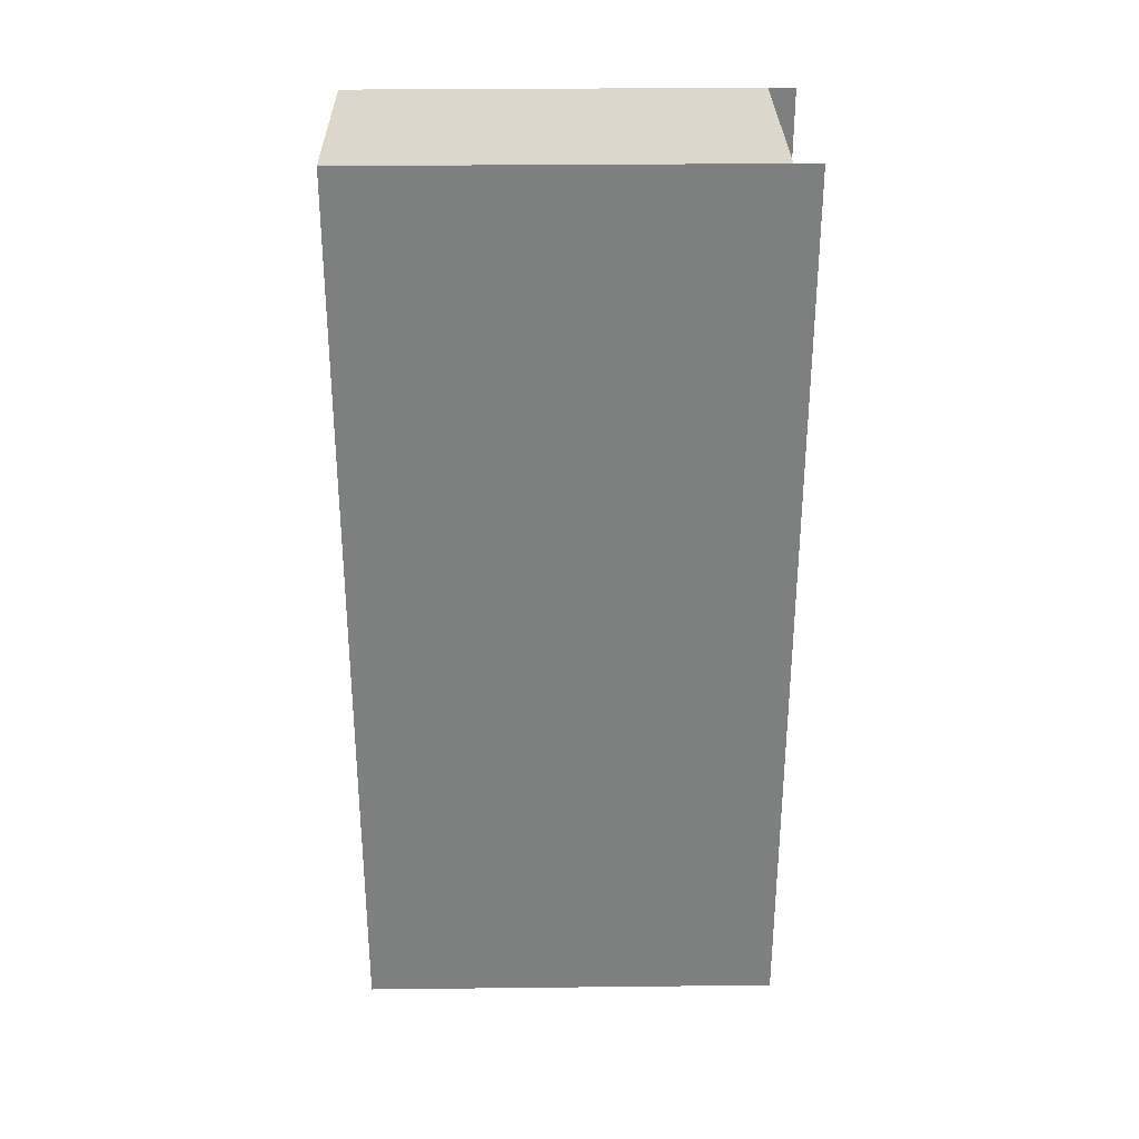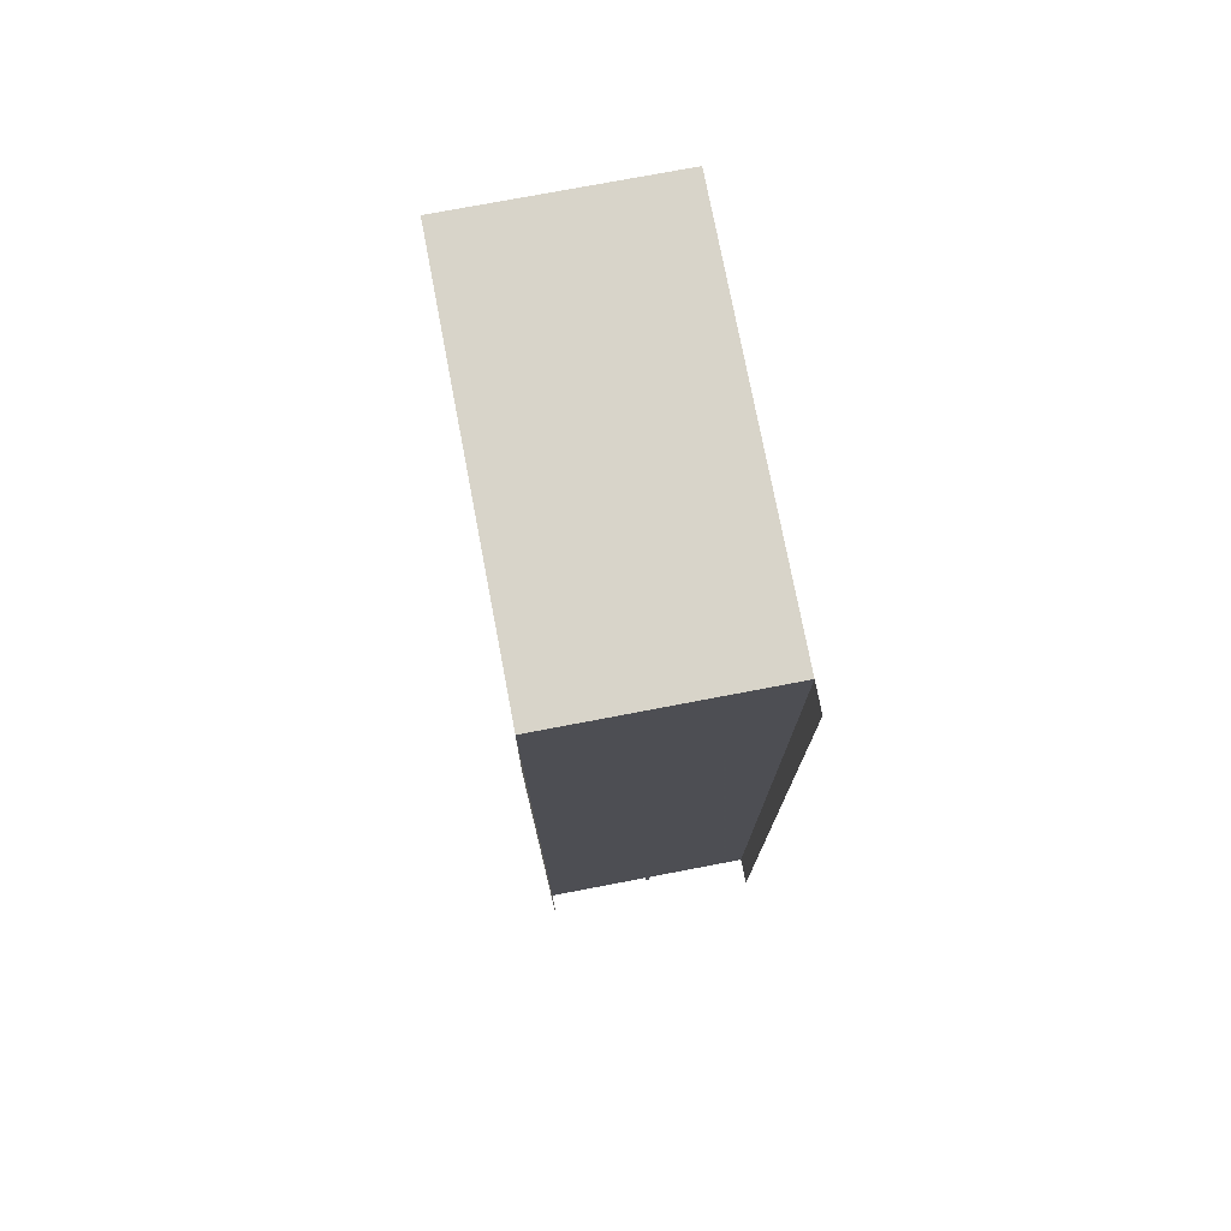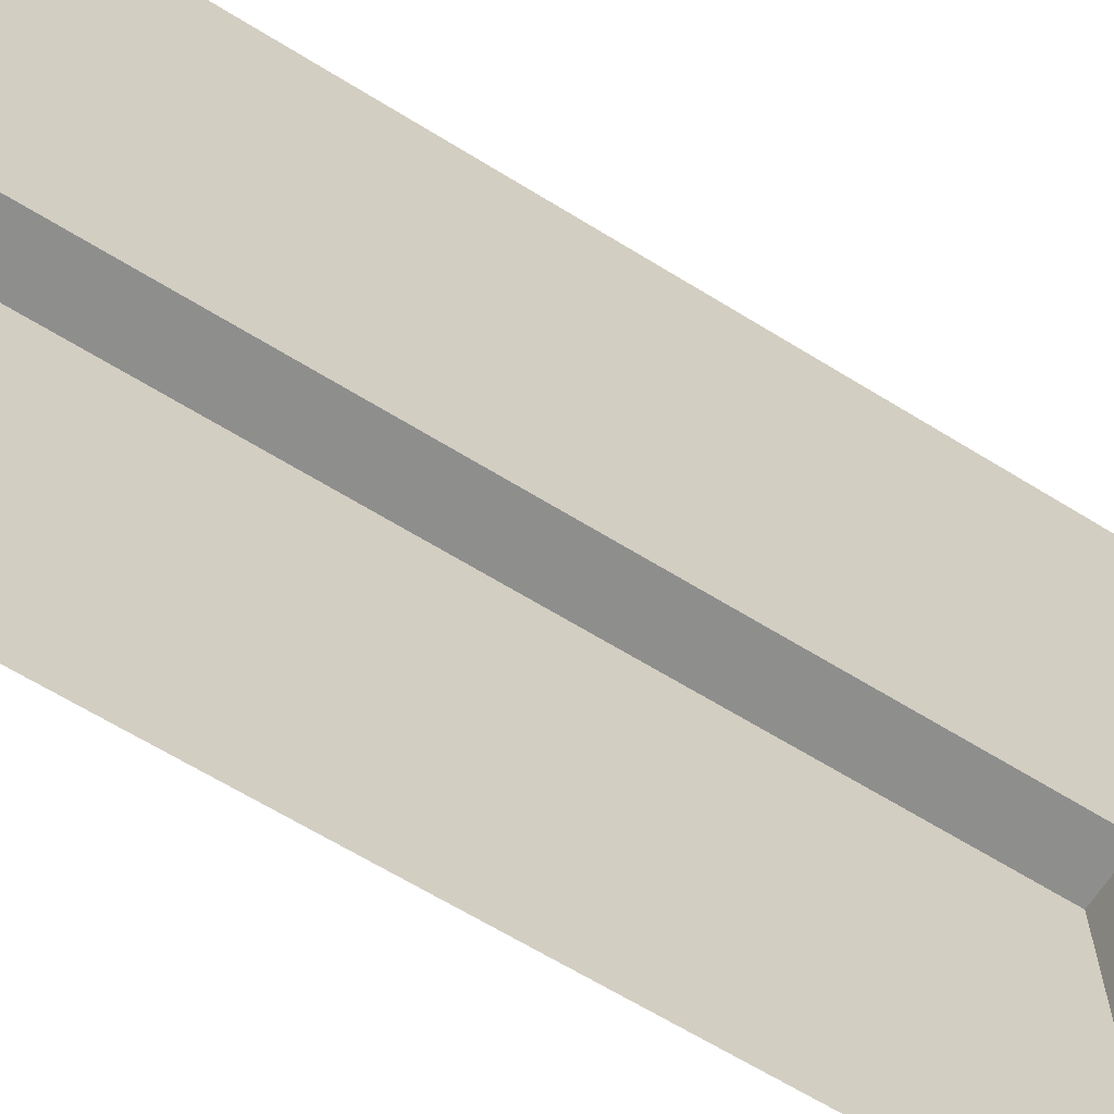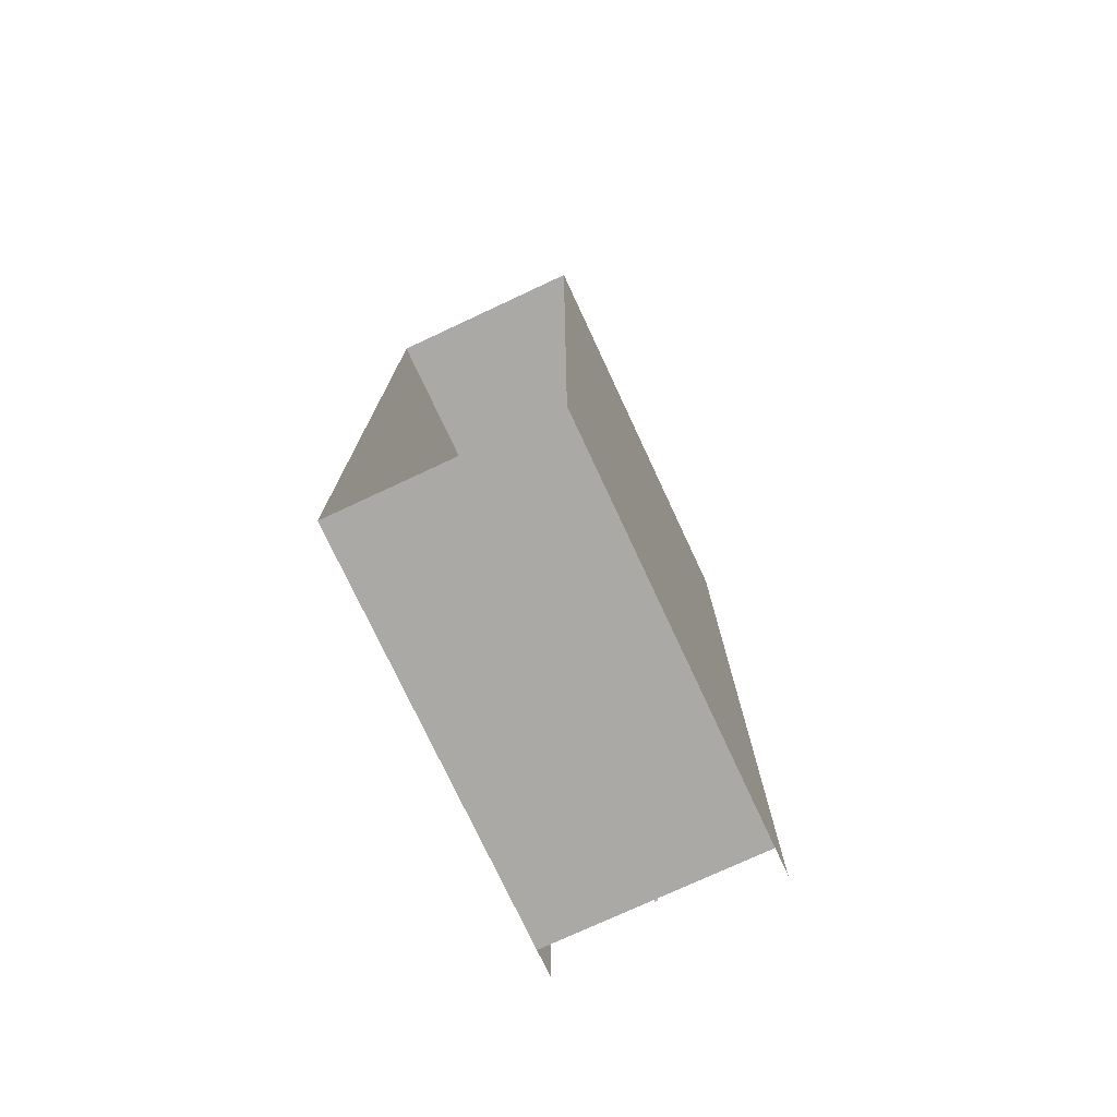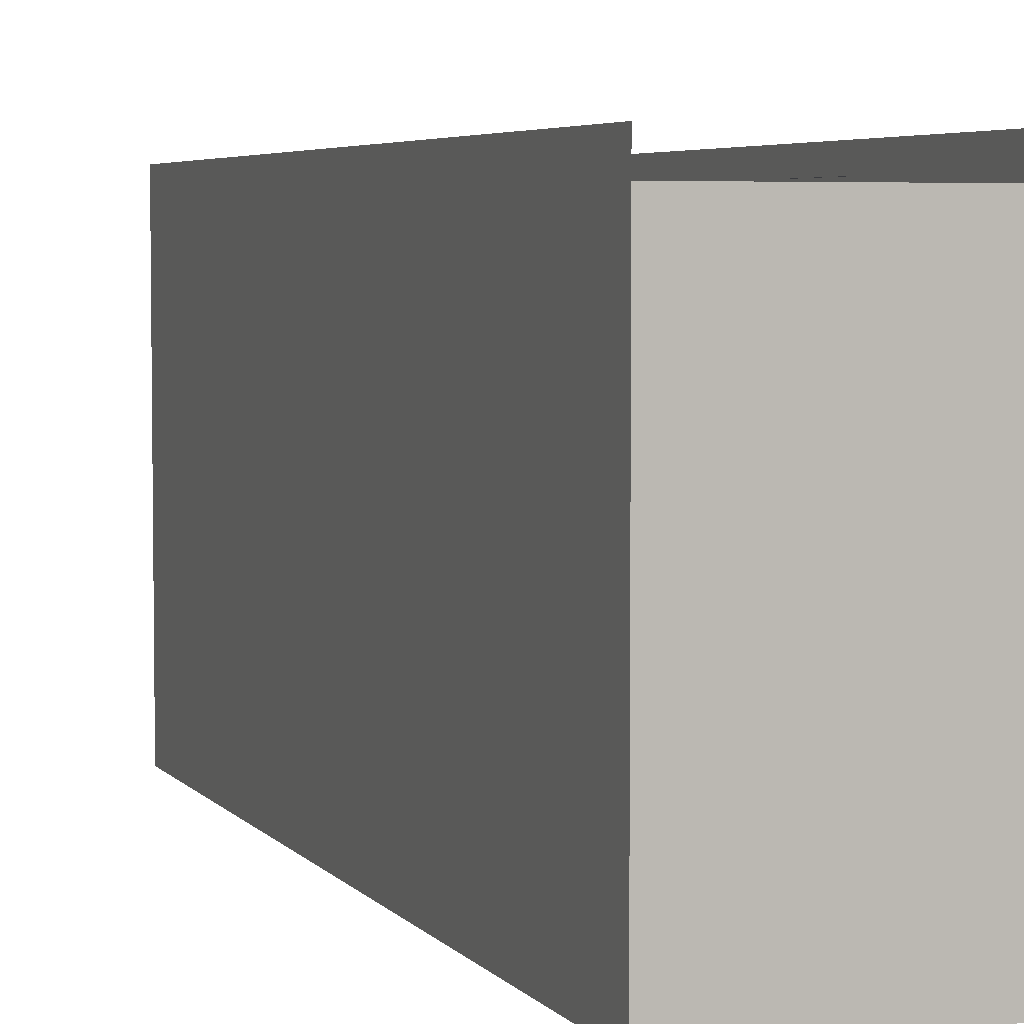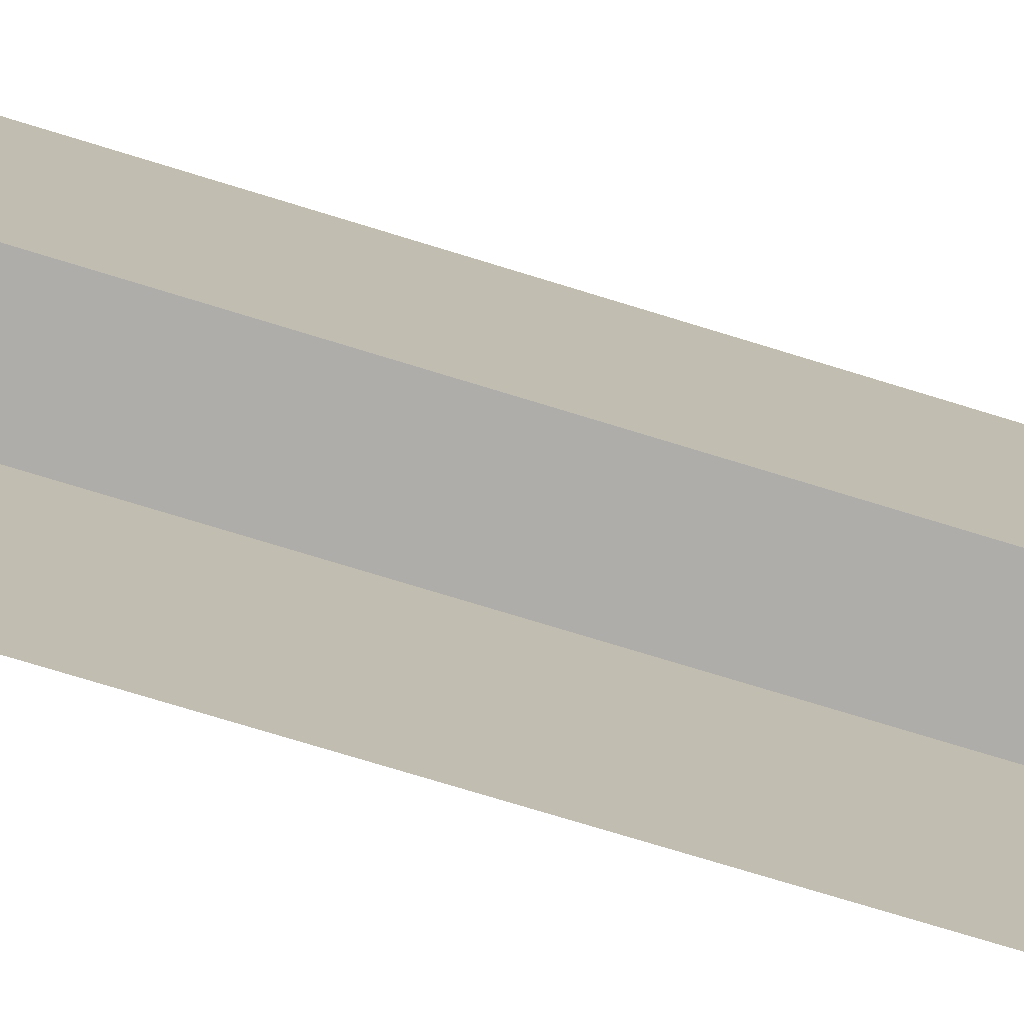
<metadata>
{"format":"obj","ext":"obj","renderer":"f3d","projection":"perspective","resolution":1024,"background":"white","views":[{"elev":30.5,"azim":89.1,"up":"+Z"},{"elev":75.6,"azim":169.2,"up":"+Z"},{"elev":-64.9,"azim":58.1,"up":"+Y"},{"elev":-75.5,"azim":25.0,"up":"+Z"},{"elev":4.6,"azim":160.3,"up":"+Y"},{"elev":-77.1,"azim":-106.9,"up":"+Y"}]}
</metadata>
<code>
v -120 480 514
v -120 450 514
v -120 450 -514
v -120 480 -514
v -120 0 -514
v -120 0 514
v 120 450 514
v 120 480 514
v 120 480 -514
v 120 450 -514
v 120 0 514
v 120 0 -514
v -2 453 -512
v -2 453 -427
v 2 453 -427
v 2 453 -512
v -2 453 -334
v -2 453 -249
v 2 453 -249
v 2 453 -334
v -2 453 -168
v -2 453 -83
v 2 453 -83
v 2 453 -168
v -2 453 0
v -2 453 85
v 2 453 85
v 2 453 0
v 2 453 253
v 2 453 168
v -2 453 168
v -2 453 253
v 2 453 419
v 2 453 334
v -2 453 334
v -2 453 419
f 1 2 3 4
f 2 3 5 6
f 7 8 9 10
f 11 12 10 7
f 5 3 10 12
f 11 7 2 6
f 10 3 2 7
f 13 14 15 16
f 17 18 19 20
f 21 22 23 24
f 25 26 27 28
f 29 30 31 32
f 33 34 35 36

</code>
